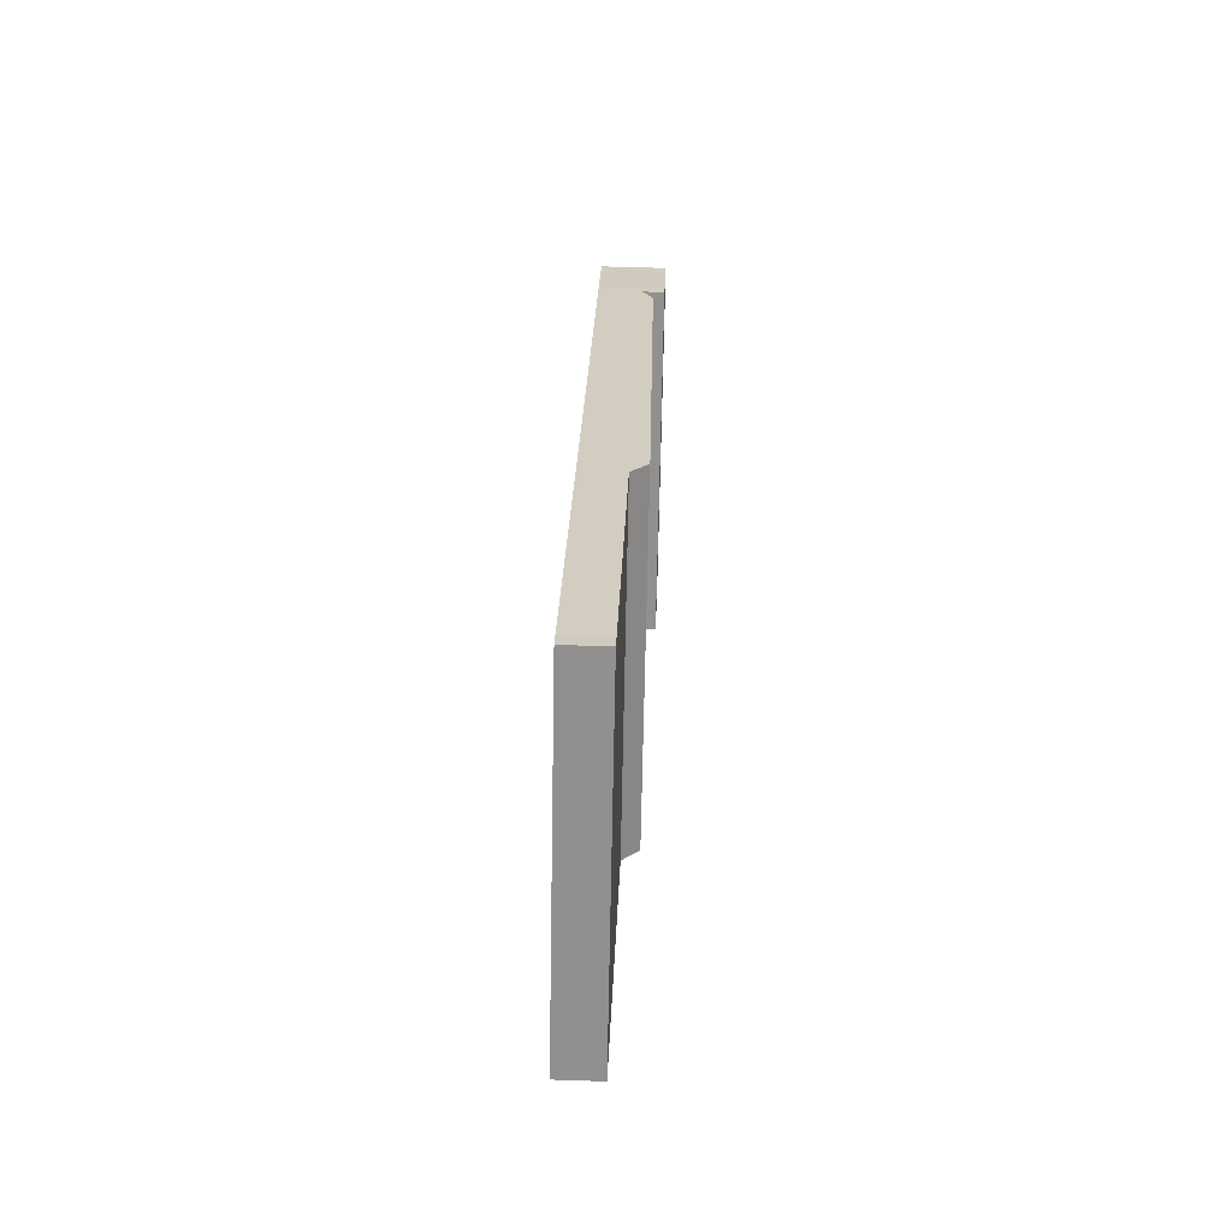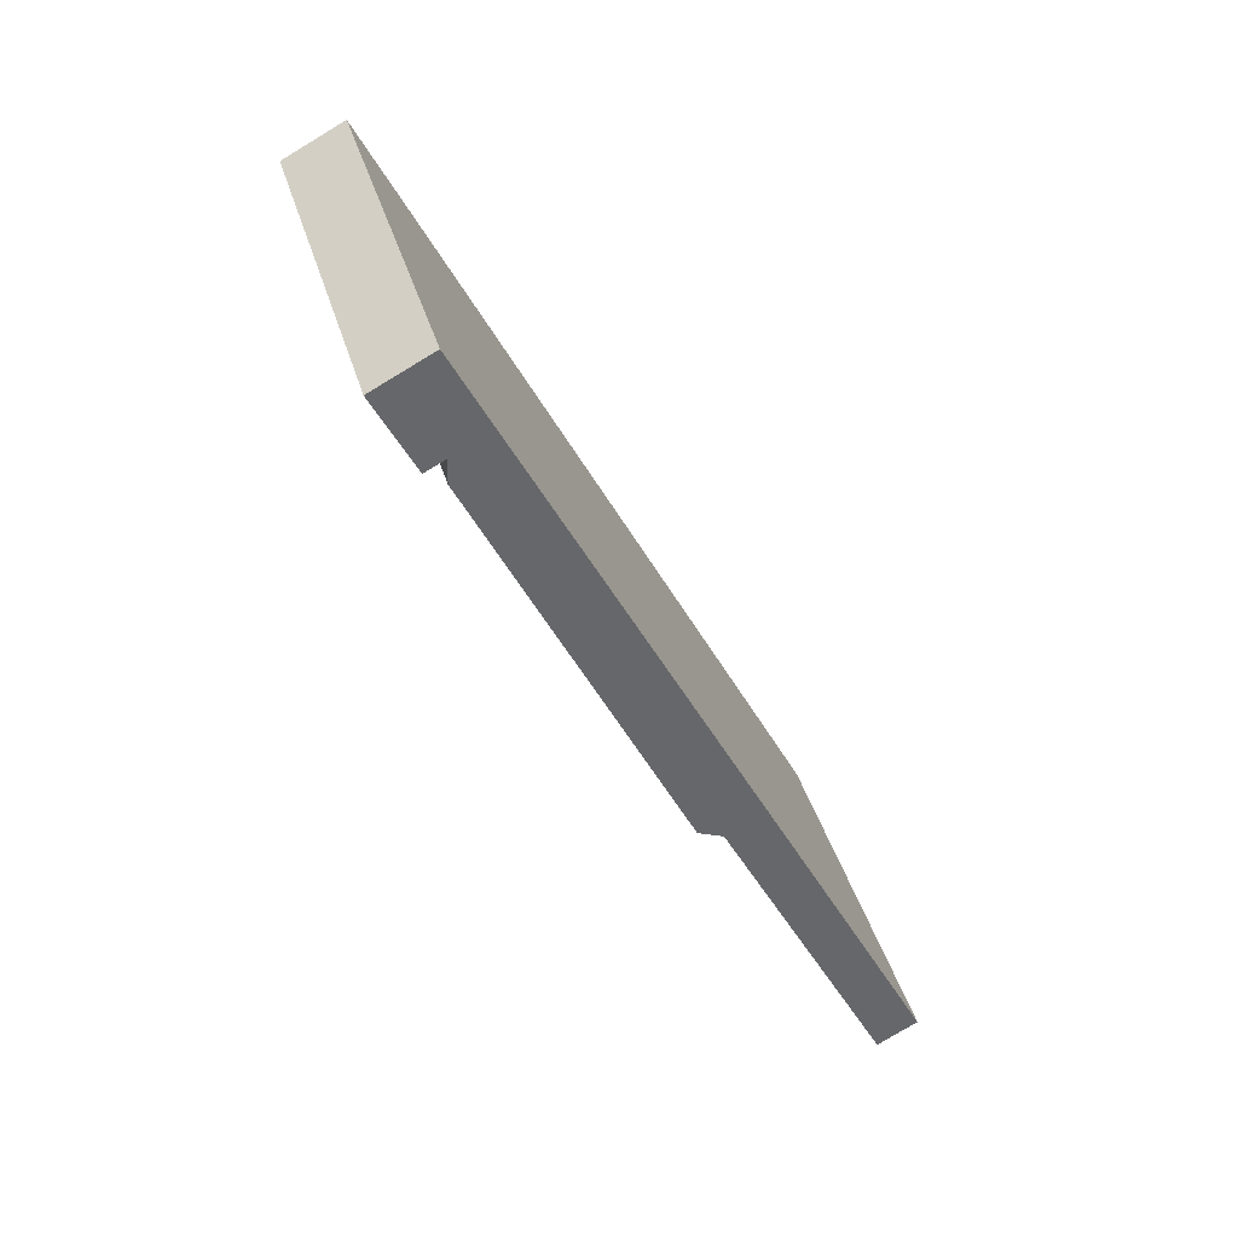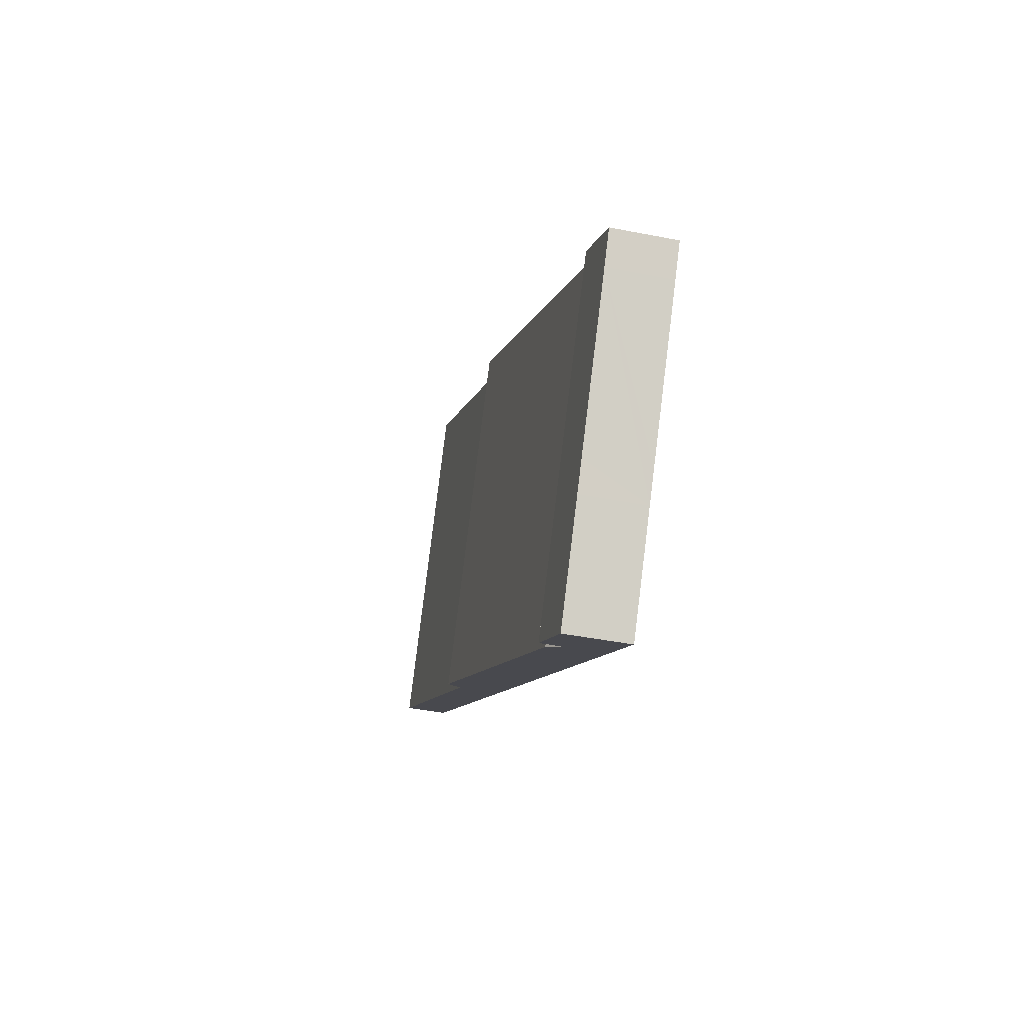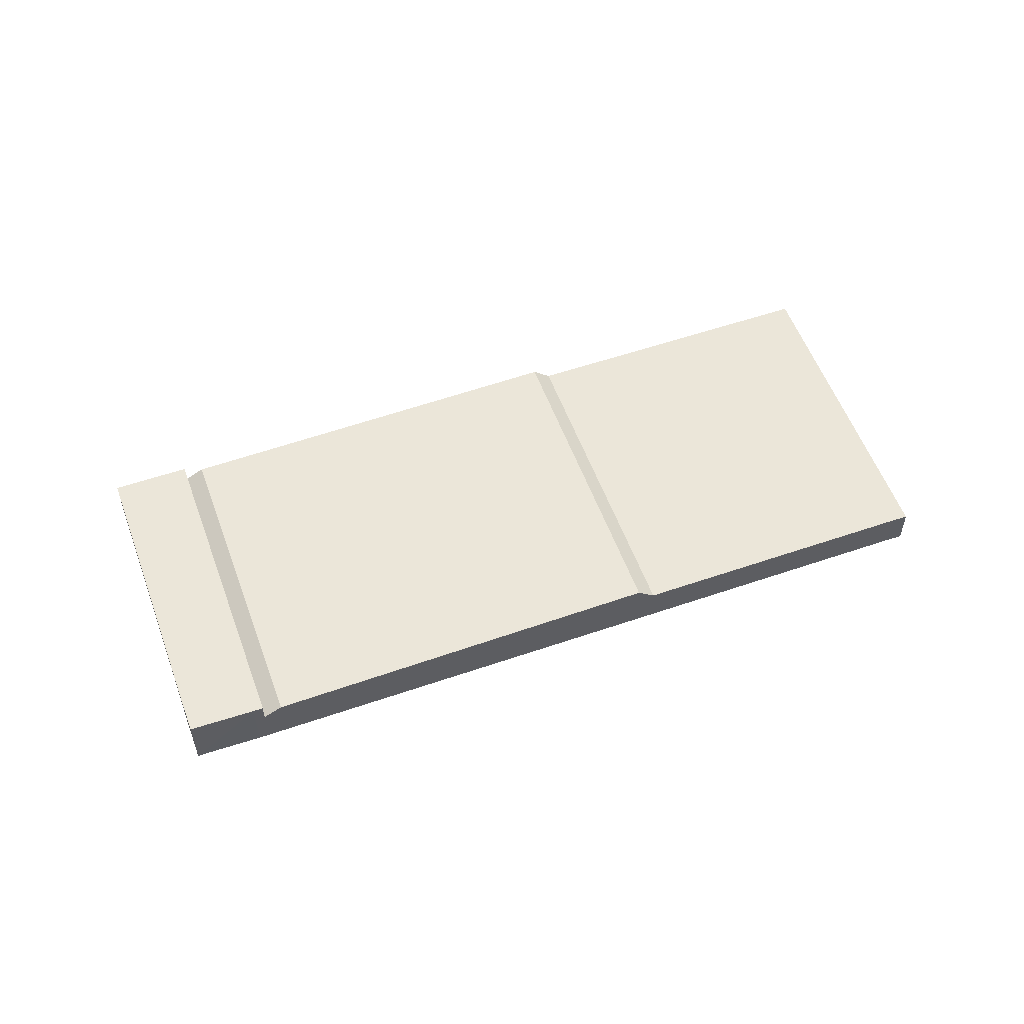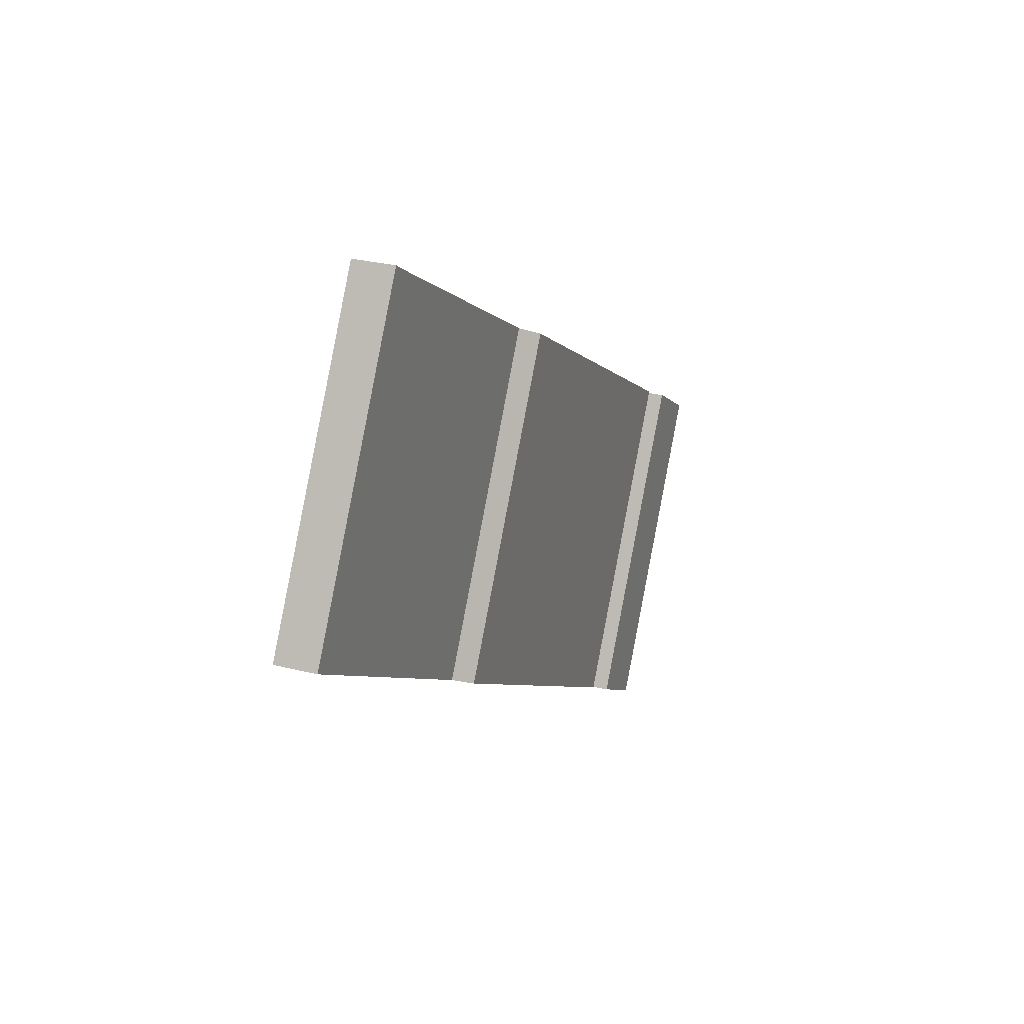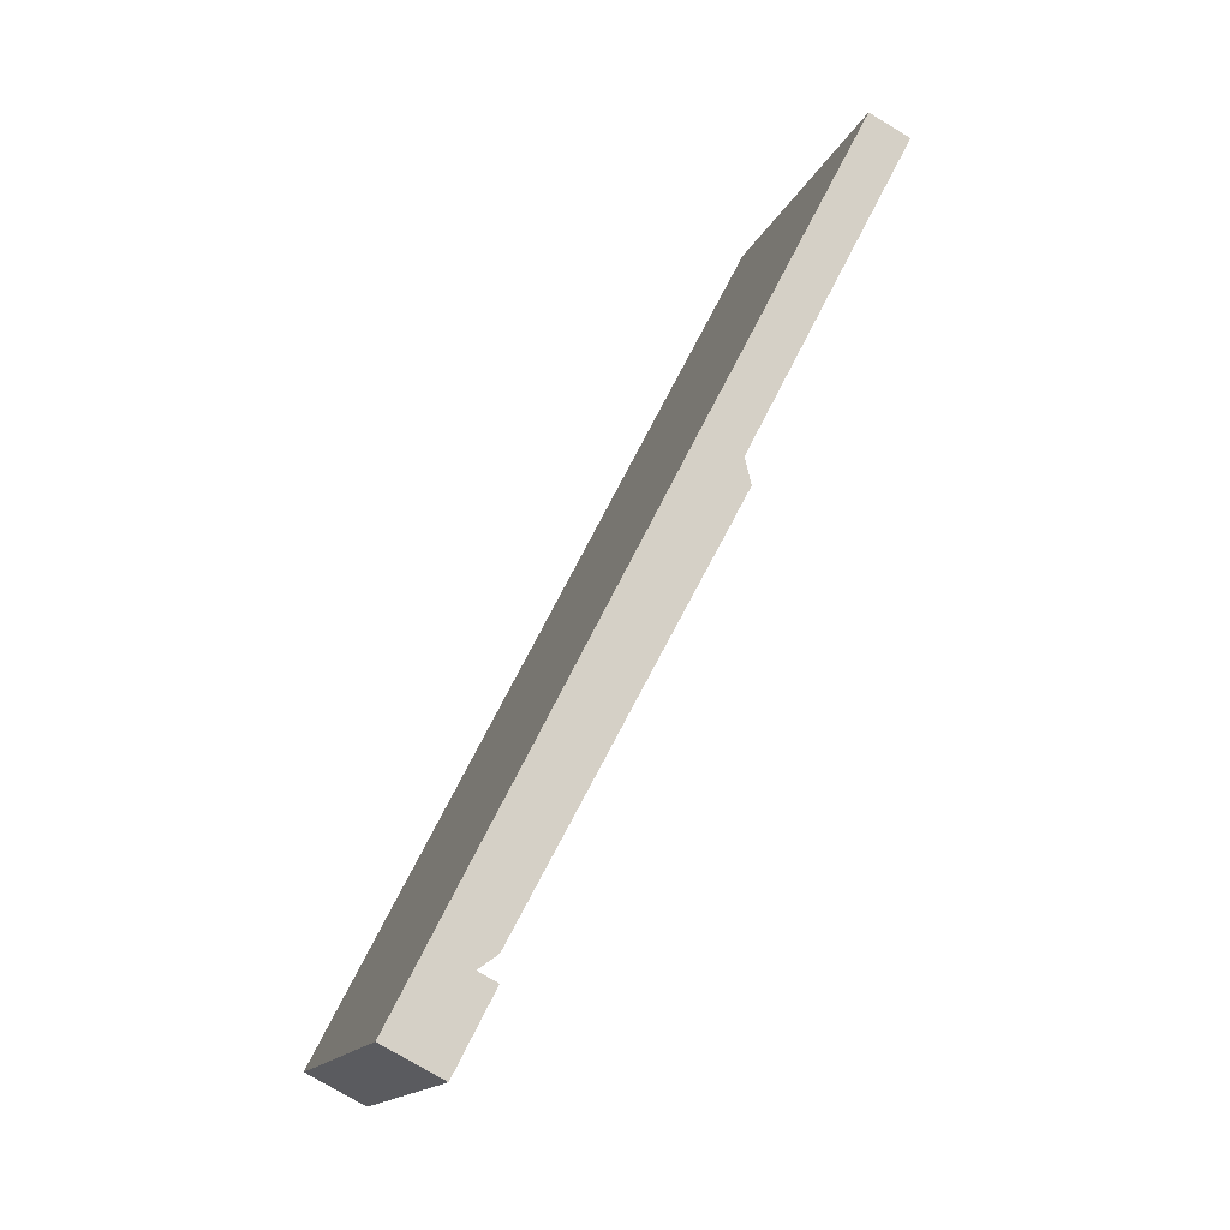
<metadata>
{"format":"obj","ext":"obj","renderer":"f3d","projection":"perspective","resolution":1024,"background":"white","views":[{"elev":54.6,"azim":92.1,"up":"+Z"},{"elev":-78.6,"azim":-58.9,"up":"+Z"},{"elev":-40.0,"azim":-103.9,"up":"+Z"},{"elev":55.3,"azim":-50.4,"up":"+Y"},{"elev":27.2,"azim":111.6,"up":"+Z"},{"elev":-76.6,"azim":59.1,"up":"+Z"}]}
</metadata>
<code>
v  117.4 7.52 -3.568
v  168.1 7.52 26.45
v  168.2 7.52 26.32
v  148.7 7.52 59.4
v  136.4 7.52 80.31
v  133.7 7.52 78.71
v  85.55 7.52 50.47
v  136.4 7.52 80.36
v  100.8 7.52 59.4
v  114.4 10.44 -5.292
v  82.62 10.44 48.75
v  15.68 9.355 9.486
v  49.08 9.38 -43.73
v  47.55 9.355 -44.64
v  18.18 9.395 10.95
v  44.48 7.525 -46.44
v  12.61 7.525 7.684
v  133.7 -4.819e-15 78.71
v  136.4 -4.92e-15 80.36
v  12.61 -4.705e-16 7.684
v  15.68 -5.808e-16 9.486
v  18.18 -6.706e-16 10.95
v  82.62 -2.985e-15 48.75
v  85.55 -3.091e-15 50.47
v  100.8 -3.637e-15 59.4
v  136.4 -4.918e-15 80.31
v  148.7 -3.637e-15 59.4
v  168.1 -1.619e-15 26.45
v  168.2 -1.612e-15 26.32
v  117.4 2.185e-16 -3.568
v  114.4 3.24e-16 -5.292
v  49.08 2.678e-15 -43.73
v  47.55 2.733e-15 -44.64
v  44.48 2.844e-15 -46.44
v  2.45 11.23 1.456
v  3.154 11.23 -5.445
v  0 11.23 6.878e-16
v  10.96 11.23 6.716
v  12.61 11.23 7.684
v  44.48 11.23 -46.44
v  18.18 11.23 -31.06
v  20.99 11.23 -35.86
v  25.15 11.23 -42.96
v  31.62 11.23 -54
v  43.32 11.23 -47.12
v  3.129 11.23 -5.459
v  31.62 3.307e-15 -54
v  43.32 2.885e-15 -47.12
v  25.15 2.63e-15 -42.96
v  20.99 2.196e-15 -35.86
v  18.18 1.902e-15 -31.06
v  3.129 3.343e-16 -5.459
v  3.154 3.334e-16 -5.445
v  0 0 0
v  2.45 -8.915e-17 1.456
v  10.96 -4.112e-16 6.716
g defaultobject
f 1 2 3
f 2 1 4
f 4 1 5
f 5 1 6
f 6 1 7
f 5 6 8
f 6 7 9
f 10 7 1
f 7 10 11
f 12 13 14
f 13 12 10
f 10 12 15
f 10 15 11
f 16 12 14
f 12 16 17
f 18 8 6
f 8 18 19
f 20 12 17
f 12 20 21
f 12 21 15
f 15 21 22
f 15 22 11
f 11 22 23
f 11 23 7
f 7 23 24
f 7 24 9
f 9 24 25
f 9 25 6
f 6 25 18
f 19 5 8
f 5 19 4
f 4 19 26
f 4 26 27
f 4 27 2
f 2 27 28
f 2 28 3
f 3 28 29
f 29 1 3
f 1 29 30
f 1 30 10
f 10 30 31
f 10 31 13
f 13 31 32
f 13 32 14
f 14 32 33
f 14 33 16
f 16 33 34
f 34 17 16
f 17 34 20
f 33 20 34
f 20 33 32
f 20 32 31
f 20 31 21
f 21 31 22
f 22 31 23
f 23 31 30
f 23 30 29
f 23 29 24
f 24 29 25
f 25 29 18
f 18 29 28
f 18 28 27
f 18 27 26
f 18 26 19
f 35 36 37
f 36 35 38
f 36 38 39
f 36 39 40
f 36 40 41
f 41 40 42
f 42 40 43
f 43 40 44
f 44 40 45
f 41 46 36
f 34 45 40
f 45 34 44
f 44 34 47
f 47 34 48
f 47 43 44
f 43 47 49
f 43 49 42
f 42 49 50
f 42 50 41
f 41 50 46
f 46 50 51
f 46 51 52
f 53 37 36
f 37 53 54
f 52 36 46
f 36 52 53
f 54 35 37
f 35 54 38
f 38 54 55
f 38 55 56
f 38 56 39
f 39 56 20
f 20 40 39
f 40 20 34
f 51 53 52
f 55 20 56
f 20 55 34
f 34 55 54
f 34 54 53
f 34 53 51
f 34 51 50
f 34 50 49
f 34 49 47
f 34 47 48

</code>
